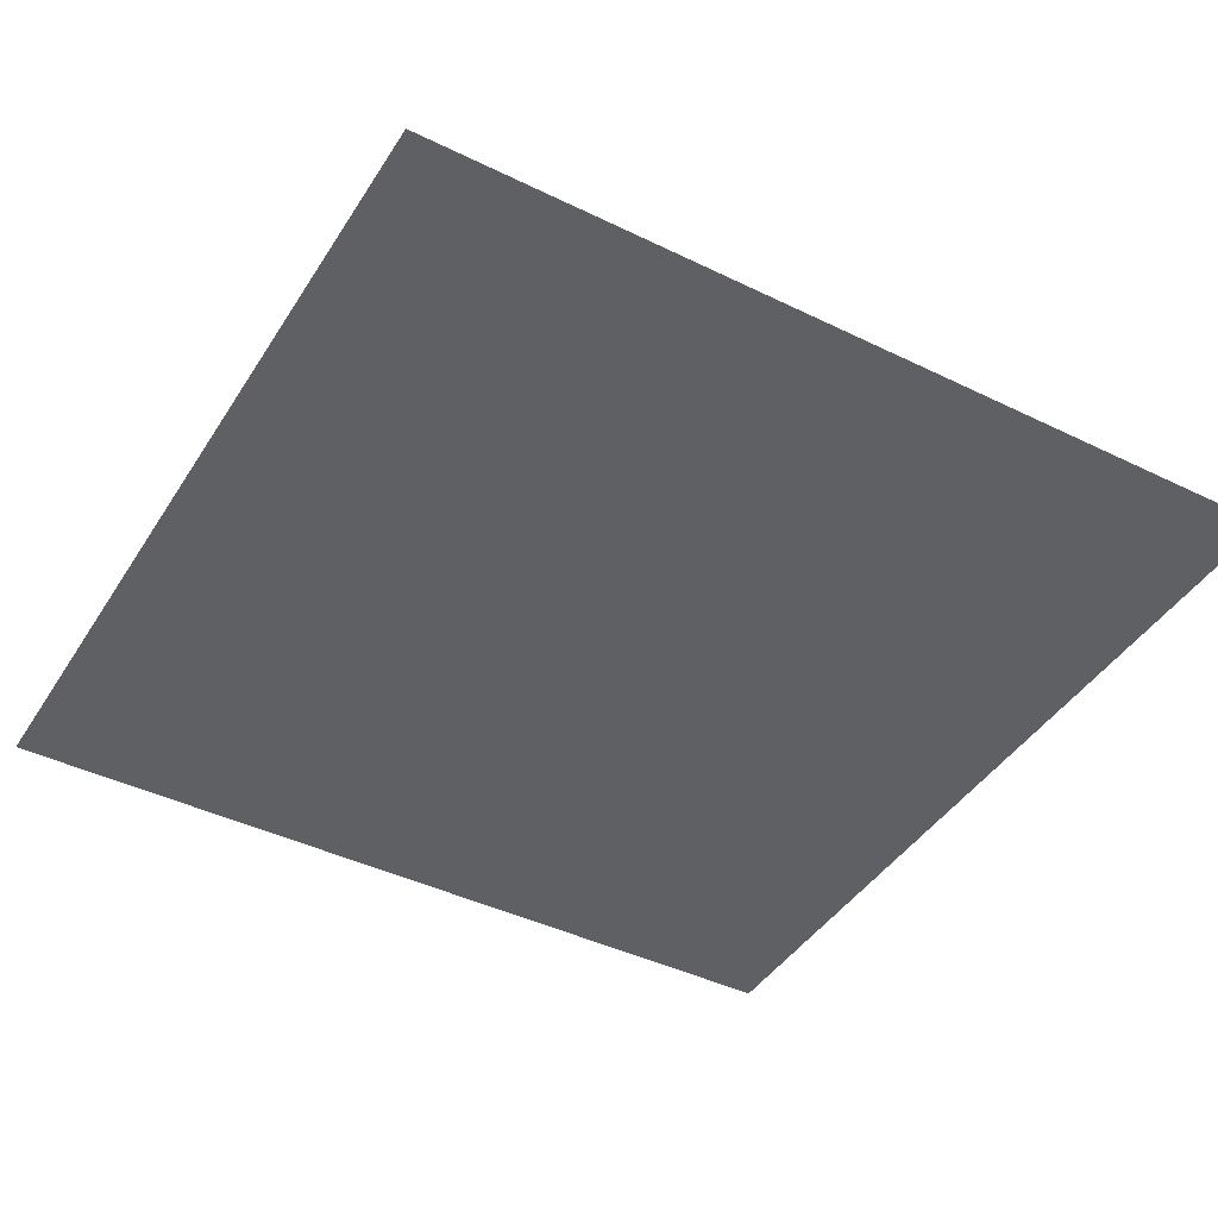
<metadata>
{"format":"obj","ext":"obj","renderer":"f3d","projection":"perspective","resolution":1024,"background":"white","views":[{"elev":-42.9,"azim":149.9,"up":"+Y"}]}
</metadata>
<code>
o Plane
v -14.99 0 14.99
v 14.99 0 14.99
v -14.99 0 -14.99
v 14.99 0 -14.99
f 1 2 4 3
o Suzanne
v -1.304 1.916 0.7656
v -2.179 1.916 0.7656
v -1.241 1.845 0.6875
v -2.241 1.845 0.6875
v -1.194 1.806 0.5781
v -2.288 1.806 0.5781
v -1.39 1.728 0.6172
v -2.093 1.728 0.6172
v -1.39 1.783 0.7188
v -2.093 1.783 0.7188
v -1.39 1.884 0.7812
v -2.093 1.884 0.7812
v -1.468 1.916 0.7969
v -2.015 1.916 0.7969
v -1.538 1.845 0.7422
v -1.944 1.845 0.7422
v -1.585 1.806 0.6484
v -1.898 1.806 0.6484
v -1.663 1.994 0.6562
v -1.819 1.994 0.6562
v -1.601 1.994 0.7422
v -1.882 1.994 0.7422
v -1.499 1.994 0.7969
v -1.984 1.994 0.7969
v -1.468 2.08 0.7969
v -2.015 2.08 0.7969
v -1.538 2.142 0.7422
v -1.944 2.142 0.7422
v -1.585 2.189 0.6484
v -1.898 2.189 0.6484
v -1.39 2.267 0.6172
v -2.093 2.267 0.6172
v -1.39 2.205 0.7188
v -2.093 2.205 0.7188
v -1.39 2.111 0.7812
v -2.093 2.111 0.7812
v -1.304 2.08 0.7656
v -2.179 2.08 0.7656
v -1.241 2.142 0.6875
v -2.241 2.142 0.6875
v -1.194 2.189 0.5781
v -2.288 2.189 0.5781
v -1.116 1.994 0.5625
v -2.366 1.994 0.5625
v -1.179 1.994 0.6719
v -2.304 1.994 0.6719
v -1.273 1.994 0.7578
v -2.21 1.994 0.7578
v -1.265 1.994 0.7734
v -2.218 1.994 0.7734
v -1.296 2.088 0.7812
v -2.187 2.088 0.7812
v -1.39 2.127 0.8047
v -2.093 2.127 0.8047
v -1.476 2.088 0.8203
v -2.007 2.088 0.8203
v -1.515 1.994 0.8203
v -1.968 1.994 0.8203
v -1.476 1.908 0.8203
v -2.007 1.908 0.8203
v -1.39 1.994 0.8281
v -2.093 1.994 0.8281
v -1.39 1.869 0.8047
v -2.093 1.869 0.8047
v -1.296 1.908 0.7812
v -2.187 1.908 0.7812
v -1.741 2.181 0.7422
v -1.741 2.103 0.8203
v -1.741 1.072 0.7344
v -1.741 1.431 0.7812
v -1.741 1.564 0.7969
v -1.741 0.9782 0.7188
v -1.741 2.158 0.6016
v -1.741 2.322 0.5703
v -1.741 2.65 -0.5469
v -1.741 2.314 -0.8516
v -1.741 1.822 -0.8281
v -1.741 1.369 -0.3516
v -1.538 1.564 0.5625
v -1.944 1.564 0.5625
v -1.429 1.314 0.5703
v -2.054 1.314 0.5703
v -1.39 1.056 0.5703
v -2.093 1.056 0.5703
v -1.374 0.861 0.5312
v -2.109 0.861 0.5312
v -1.413 0.8063 0.5234
v -2.069 0.8063 0.5234
v -1.562 0.7829 0.5547
v -1.921 0.7829 0.5547
v -1.741 0.7672 0.5781
v -1.304 1.611 0.5312
v -2.179 1.611 0.5312
v -1.109 1.713 0.5391
v -2.374 1.713 0.5391
v -0.9132 1.9 0.4453
v -2.569 1.9 0.4453
v -0.882 2.181 0.5938
v -2.601 2.181 0.5938
v -1.03 2.236 0.625
v -2.452 2.236 0.625
v -1.249 2.353 0.6875
v -2.234 2.353 0.6875
v -1.421 2.509 0.7344
v -2.062 2.509 0.7344
v -1.585 2.47 0.7578
v -1.898 2.47 0.7578
v -1.679 2.244 0.75
v -1.804 2.244 0.75
v -1.577 2.166 0.7734
v -1.905 2.166 0.7734
v -1.616 2.056 0.7656
v -1.866 2.056 0.7656
v -1.538 1.845 0.7422
v -1.944 1.845 0.7422
v -1.366 1.767 0.7031
v -2.116 1.767 0.7031
v -1.249 1.814 0.6719
v -2.234 1.814 0.6719
v -1.116 1.939 0.6484
v -2.366 1.939 0.6484
v -1.101 2.048 0.6484
v -2.382 2.048 0.6484
v -1.14 2.127 0.6641
v -2.343 2.127 0.6641
v -1.312 2.189 0.7188
v -2.171 2.189 0.7188
v -1.491 2.22 0.7578
v -1.991 2.22 0.7578
v -1.741 0.986 0.7344
v -1.632 1.033 0.7344
v -1.851 1.033 0.7344
v -1.624 0.9157 0.7109
v -1.859 0.9157 0.7109
v -1.679 0.8688 0.6953
v -1.804 0.8688 0.6953
v -1.741 0.861 0.6875
v -1.741 1.556 0.75
v -1.741 1.611 0.7422
v -1.64 1.603 0.7422
v -1.843 1.603 0.7422
v -1.616 1.525 0.75
v -1.866 1.525 0.75
v -1.655 1.463 0.7422
v -1.827 1.463 0.7422
v -1.343 1.705 0.6719
v -2.14 1.705 0.6719
v -1.124 1.806 0.625
v -2.359 1.806 0.625
v -1.015 1.955 0.6016
v -2.468 1.955 0.6016
v -0.9992 2.127 0.6562
v -2.484 2.127 0.6562
v -1.054 2.166 0.7266
v -2.429 2.166 0.7266
v -1.304 2.298 0.7969
v -2.179 2.298 0.7969
v -1.429 2.392 0.8359
v -2.054 2.392 0.8359
v -1.538 2.369 0.8516
v -1.944 2.369 0.8516
v -1.64 2.181 0.8438
v -1.843 2.181 0.8438
v -1.616 1.65 0.8125
v -1.866 1.65 0.8125
v -1.53 1.306 0.7109
v -1.952 1.306 0.7109
v -1.491 1.048 0.6875
v -1.991 1.048 0.6875
v -1.476 0.9313 0.6641
v -2.007 0.9313 0.6641
v -1.507 0.8375 0.6328
v -1.976 0.8375 0.6328
v -1.577 0.8219 0.6328
v -1.905 0.8219 0.6328
v -1.741 0.8063 0.6406
v -1.741 1.798 0.7266
v -1.741 1.963 0.7656
v -1.413 2.228 0.7422
v -2.069 2.228 0.7422
v -1.577 1.892 0.75
v -1.905 1.892 0.75
v -1.609 1.963 0.7578
v -1.874 1.963 0.7578
v -1.624 1.064 0.7344
v -1.859 1.064 0.7344
v -1.663 1.306 0.75
v -1.819 1.306 0.75
v -1.741 1.306 0.75
v -1.741 1.423 0.7422
v -1.648 1.478 0.7812
v -1.835 1.478 0.7812
v -1.609 1.525 0.7969
v -1.874 1.525 0.7969
v -1.632 1.619 0.7812
v -1.851 1.619 0.7812
v -1.702 1.627 0.7812
v -1.78 1.627 0.7812
v -1.741 1.548 0.8281
v -1.694 1.603 0.8125
v -1.788 1.603 0.8125
v -1.648 1.595 0.8125
v -1.835 1.595 0.8125
v -1.632 1.525 0.8281
v -1.851 1.525 0.8281
v -1.663 1.502 0.8047
v -1.819 1.502 0.8047
v -1.741 1.463 0.8047
v -1.484 1.439 0.5547
v -1.999 1.439 0.5547
v -1.577 1.509 0.7109
v -1.905 1.509 0.7109
v -1.562 1.439 0.7109
v -1.921 1.439 0.7109
v -1.507 1.502 0.5547
v -1.976 1.502 0.5547
v -1.741 0.8766 0.6875
v -1.694 0.8844 0.6875
v -1.788 0.8844 0.6875
v -1.648 0.9313 0.7109
v -1.835 0.9313 0.7109
v -1.648 1.009 0.7266
v -1.835 1.009 0.7266
v -1.741 0.9704 0.6562
v -1.648 1.002 0.6641
v -1.835 1.002 0.6641
v -1.648 0.9391 0.6406
v -1.835 0.9391 0.6406
v -1.694 0.9 0.6328
v -1.788 0.9 0.6328
v -1.741 0.8922 0.6328
v -1.569 1.97 0.7812
v -1.913 1.97 0.7812
v -1.554 1.908 0.7734
v -1.929 1.908 0.7734
v -1.405 2.181 0.7578
v -2.077 2.181 0.7578
v -1.468 2.173 0.7734
v -2.015 2.173 0.7734
v -1.319 2.15 0.7734
v -2.163 2.15 0.7734
v -1.179 2.103 0.6953
v -2.304 2.103 0.6953
v -1.155 2.041 0.6875
v -2.327 2.041 0.6875
v -1.163 1.947 0.6797
v -2.319 1.947 0.6797
v -1.265 1.853 0.7188
v -2.218 1.853 0.7188
v -1.366 1.814 0.7422
v -2.116 1.814 0.7422
v -1.515 1.861 0.7812
v -1.968 1.861 0.7812
v -1.562 2.048 0.7812
v -1.921 2.048 0.7812
v -1.53 2.127 0.7812
v -1.952 2.127 0.7812
v -1.507 2.111 0.7578
v -1.976 2.111 0.7578
v -1.546 2.048 0.7578
v -1.937 2.048 0.7578
v -1.499 1.877 0.7578
v -1.984 1.877 0.7578
v -1.366 1.838 0.7266
v -2.116 1.838 0.7266
v -1.28 1.869 0.7031
v -2.202 1.869 0.7031
v -1.194 1.963 0.6719
v -2.288 1.963 0.6719
v -1.187 2.033 0.6719
v -2.296 2.033 0.6719
v -1.21 2.088 0.6797
v -2.273 2.088 0.6797
v -1.327 2.142 0.75
v -2.155 2.142 0.75
v -1.46 2.15 0.7656
v -2.023 2.15 0.7656
v -1.405 2.158 0.75
v -2.077 2.158 0.75
v -1.538 1.923 0.75
v -1.944 1.923 0.75
v -1.546 1.978 0.75
v -1.937 1.978 0.75
v -1.632 2.213 0.6094
v -1.851 2.213 0.6094
v -1.546 2.416 0.6172
v -1.937 2.416 0.6172
v -1.405 2.439 0.5938
v -2.077 2.439 0.5938
v -1.257 2.306 0.5547
v -2.226 2.306 0.5547
v -1.062 2.205 0.4922
v -2.421 2.205 0.4922
v -0.9445 2.158 0.4609
v -2.538 2.158 0.4609
v -0.9679 1.916 0.375
v -2.515 1.916 0.375
v -1.14 1.752 0.4141
v -2.343 1.752 0.4141
v -1.304 1.658 0.4688
v -2.179 1.658 0.4688
v -1.741 2.65 0.2891
v -1.741 2.736 -0.07812
v -1.741 1.556 -0.6719
v -1.741 1.291 0.1875
v -1.741 0.775 0.4609
v -1.741 0.9469 0.3438
v -1.741 1.181 0.3203
v -1.741 1.267 0.2812
v -0.8898 1.986 0.05469
v -2.593 1.986 0.05469
v -0.882 2.072 -0.04688
v -2.601 2.072 -0.04688
v -0.9679 2.017 -0.4375
v -2.515 2.017 -0.4375
v -1.28 2.189 -0.7031
v -2.202 2.189 -0.7031
v -1.007 1.705 0.07031
v -2.476 1.705 0.07031
v -1.148 1.627 -0.1641
v -2.335 1.627 -0.1641
v -1.101 1.744 -0.4297
v -2.382 1.744 -0.4297
v -1.405 1.806 -0.6641
v -2.077 1.806 -0.6641
v -1.507 1.4 0.4062
v -1.976 1.4 0.4062
v -1.562 1.338 0.2578
v -1.921 1.338 0.2578
v -1.452 1.041 0.3828
v -2.03 1.041 0.3828
v -1.491 1.252 0.3906
v -1.991 1.252 0.3906
v -1.413 0.8375 0.3984
v -2.069 0.8375 0.3984
v -1.601 0.9938 0.3672
v -1.882 0.9938 0.3672
v -1.616 1.213 0.3594
v -1.866 1.213 0.3594
v -1.577 0.8063 0.4375
v -1.905 0.8063 0.4375
v -1.523 1.47 0.4297
v -1.96 1.47 0.4297
v -1.53 1.525 0.4688
v -1.952 1.525 0.4688
v -1.538 1.58 0.5
v -1.944 1.58 0.5
v -1.53 1.361 0.1641
v -1.952 1.361 0.1641
v -1.444 1.439 -0.2656
v -2.038 1.439 -0.2656
v -1.398 1.603 -0.5391
v -2.085 1.603 -0.5391
v -1.288 2.619 -0.3828
v -2.194 2.619 -0.3828
v -1.288 2.681 -0.07031
v -2.194 2.681 -0.07031
v -1.288 2.603 0.2344
v -2.194 2.603 0.2344
v -1.28 2.275 0.4297
v -2.202 2.275 0.4297
v -1.015 2.158 0.3359
v -2.468 2.158 0.3359
v -1.109 2.205 0.2812
v -2.374 2.205 0.2812
v -1.101 2.455 0.05469
v -2.382 2.455 0.05469
v -0.9445 2.314 0.125
v -2.538 2.314 0.125
v -0.9445 2.369 -0.1172
v -2.538 2.369 -0.1172
v -1.101 2.502 -0.1953
v -2.382 2.502 -0.1953
v -1.101 2.431 -0.4453
v -2.382 2.431 -0.4453
v -0.9445 2.291 -0.3594
v -2.538 2.291 -0.3594
v -1.124 2.08 -0.5859
v -2.359 2.08 -0.5859
v -1.257 1.775 -0.5469
v -2.226 1.775 -0.5469
v -0.921 2.08 -0.2031
v -2.562 2.08 -0.2031
v -1.335 1.58 0.1484
v -2.148 1.58 0.1484
v -1.312 1.556 -0.2109
v -2.171 1.556 -0.2109
v -0.8507 2.158 -0.2344
v -2.632 2.158 -0.2344
v -0.9679 1.611 -0.125
v -2.515 1.611 -0.125
v -0.7023 1.65 -0.3281
v -2.78 1.65 -0.3281
v -0.4601 1.806 -0.4297
v -3.023 1.806 -0.4297
v -0.3898 2.072 -0.4219
v -3.093 2.072 -0.4219
v -0.507 2.259 -0.4219
v -2.976 2.259 -0.4219
v -0.7179 2.228 -0.3125
v -2.765 2.228 -0.3125
v -0.7257 2.166 -0.2891
v -2.757 2.166 -0.2891
v -0.5538 2.189 -0.3906
v -2.929 2.189 -0.3906
v -0.4757 2.041 -0.4062
v -3.007 2.041 -0.4062
v -0.5304 1.83 -0.4062
v -2.952 1.83 -0.4062
v -0.7101 1.713 -0.3047
v -2.773 1.713 -0.3047
v -0.9132 1.681 -0.1328
v -2.569 1.681 -0.1328
v -0.8195 2.111 -0.2188
v -2.663 2.111 -0.2188
v -0.796 2.056 -0.2891
v -2.687 2.056 -0.2891
v -0.8585 1.728 -0.2109
v -2.624 1.728 -0.2109
v -0.7023 1.752 -0.3672
v -2.78 1.752 -0.3672
v -0.5538 1.845 -0.4453
v -2.929 1.845 -0.4453
v -0.507 2.002 -0.4453
v -2.976 2.002 -0.4453
v -0.5695 2.111 -0.4375
v -2.913 2.111 -0.4375
v -0.7179 2.095 -0.3594
v -2.765 2.095 -0.3594
v -0.8976 2.041 -0.2109
v -2.585 2.041 -0.2109
v -0.9054 1.923 -0.2734
v -2.577 1.923 -0.2734
v -0.9835 1.845 -0.2734
v -2.499 1.845 -0.2734
v -0.921 1.838 -0.2734
v -2.562 1.838 -0.2734
v -0.8976 1.767 -0.2734
v -2.585 1.767 -0.2734
v -0.9288 1.736 -0.2734
v -2.554 1.736 -0.2734
v -1.015 1.752 -0.07031
v -2.468 1.752 -0.07031
v -1.023 1.728 -0.1719
v -2.46 1.728 -0.1719
v -1.023 1.791 -0.1875
v -2.46 1.791 -0.1875
v -0.9445 1.955 -0.2109
v -2.538 1.955 -0.2109
v -0.8507 1.994 -0.2656
v -2.632 1.994 -0.2656
v -0.8507 1.986 -0.3203
v -2.632 1.986 -0.3203
v -0.9288 1.736 -0.3203
v -2.554 1.736 -0.3203
v -0.8898 1.767 -0.3203
v -2.593 1.767 -0.3203
v -0.9132 1.83 -0.3203
v -2.569 1.83 -0.3203
v -0.9757 1.845 -0.3203
v -2.507 1.845 -0.3203
v -0.8976 1.923 -0.3203
v -2.585 1.923 -0.3203
v -0.7023 2.08 -0.4141
v -2.78 2.08 -0.4141
v -0.5538 2.095 -0.4844
v -2.929 2.095 -0.4844
v -0.4835 1.994 -0.4922
v -2.999 1.994 -0.4922
v -0.5304 1.838 -0.4844
v -2.952 1.838 -0.4844
v -0.6945 1.752 -0.4219
v -2.788 1.752 -0.4219
v -0.8585 1.736 -0.2656
v -2.624 1.736 -0.2656
v -0.7882 2.041 -0.3438
v -2.694 2.041 -0.3438
v -0.8507 1.861 -0.3281
v -2.632 1.861 -0.3281
v -0.8038 1.814 -0.3359
v -2.679 1.814 -0.3359
v -0.7413 1.877 -0.3672
v -2.741 1.877 -0.3672
v -0.7804 1.923 -0.3516
v -2.702 1.923 -0.3516
v -0.7257 1.986 -0.375
v -2.757 1.986 -0.375
v -0.6867 1.939 -0.3828
v -2.796 1.939 -0.3828
v -0.632 1.963 -0.3906
v -2.851 1.963 -0.3906
v -0.6554 2.025 -0.3906
v -2.827 2.025 -0.3906
v -0.7179 2.189 -0.4844
v -2.765 2.189 -0.4844
v -0.4913 2.22 -0.5469
v -2.991 2.22 -0.5469
v -0.3742 2.048 -0.5
v -3.109 2.048 -0.5
v -0.4288 1.806 -0.5312
v -3.054 1.806 -0.5312
v -0.7023 1.666 -0.4922
v -2.78 1.666 -0.4922
v -0.9523 1.627 -0.3281
v -2.53 1.627 -0.3281
v -0.882 2.134 -0.3828
v -2.601 2.134 -0.3828
f 51 5 7 49
f 8 6 52 50
f 49 7 9 47
f 10 8 50 48
f 7 13 11 9
f 12 14 8 10
f 5 15 13 7
f 14 16 6 8
f 15 17 19 13
f 20 18 16 14
f 13 19 21 11
f 22 20 14 12
f 19 25 23 21
f 24 26 20 22
f 17 27 25 19
f 26 28 18 20
f 27 29 31 25
f 32 30 28 26
f 25 31 33 23
f 34 32 26 24
f 31 37 35 33
f 36 38 32 34
f 29 39 37 31
f 38 40 30 32
f 39 41 43 37
f 44 42 40 38
f 37 43 45 35
f 46 44 38 36
f 43 49 47 45
f 48 50 44 46
f 41 51 49 43
f 50 52 42 44
f 51 41 55 53
f 56 42 52 54
f 41 39 57 55
f 58 40 42 56
f 39 29 59 57
f 60 30 40 58
f 29 27 61 59
f 62 28 30 60
f 27 17 63 61
f 64 18 28 62
f 17 15 67 63
f 68 16 18 64
f 15 5 69 67
f 70 6 16 68
f 5 51 53 69
f 54 52 6 70
f 65 69 53
f 54 70 66
f 67 69 65
f 66 70 68
f 65 63 67
f 68 64 66
f 65 61 63
f 64 62 66
f 65 59 61
f 62 60 66
f 65 57 59
f 60 58 66
f 65 55 57
f 58 56 66
f 65 53 55
f 56 54 66
f 93 178 180 95
f 180 179 94 95
f 91 176 178 93
f 179 177 92 94
f 89 174 176 91
f 177 175 90 92
f 87 172 174 89
f 175 173 88 90
f 85 170 172 87
f 173 171 86 88
f 83 96 150 168
f 151 97 84 169
f 96 98 152 150
f 153 99 97 151
f 98 100 154 152
f 155 101 99 153
f 100 102 156 154
f 157 103 101 155
f 102 104 158 156
f 159 105 103 157
f 104 106 160 158
f 161 107 105 159
f 106 108 162 160
f 163 109 107 161
f 108 110 164 162
f 165 111 109 163
f 110 112 166 164
f 167 113 111 165
f 112 71 72 166
f 72 71 113 167
f 114 132 164 166
f 165 133 115 167
f 132 183 162 164
f 163 184 133 165
f 130 160 162 183
f 163 161 131 184
f 128 158 160 130
f 161 159 129 131
f 126 156 158 128
f 159 157 127 129
f 124 154 156 126
f 157 155 125 127
f 122 152 154 124
f 155 153 123 125
f 120 150 152 122
f 153 151 121 123
f 118 168 150 120
f 151 169 119 121
f 118 185 181 168
f 181 186 119 169
f 114 166 72 116
f 72 167 115 117
f 116 72 182 187
f 182 72 117 188
f 181 185 187 182
f 188 186 181 182
f 139 141 180 178
f 180 141 140 179
f 137 139 178 176
f 179 140 138 177
f 135 137 176 174
f 177 138 136 175
f 170 191 189 172
f 190 192 171 173
f 135 174 172 189
f 173 175 136 190
f 148 194 193 191
f 193 194 149 192
f 189 191 193 73
f 193 192 190 73
f 134 135 189 73
f 190 136 134 73
f 146 197 195 148
f 196 198 147 149
f 144 199 197 146
f 198 200 145 147
f 143 201 199 144
f 200 202 143 145
f 142 75 201 143
f 202 75 142 143
f 194 148 195 74
f 196 149 194 74
f 74 195 210 212
f 211 196 74 212
f 75 203 204 201
f 205 203 75 202
f 201 204 206 199
f 207 205 202 200
f 199 206 208 197
f 209 207 200 198
f 197 208 210 195
f 211 209 198 196
f 203 208 206 204
f 207 209 203 205
f 203 212 210 208
f 211 212 203 209
f 143 144 168 181
f 169 145 143 181
f 144 146 215 168
f 216 147 145 169
f 146 148 217 215
f 218 149 147 216
f 148 191 170 217
f 171 192 149 218
f 85 213 217 170
f 218 214 86 171
f 213 219 215 217
f 216 220 214 218
f 83 168 215 219
f 216 169 84 220
f 135 134 76 226
f 76 134 136 227
f 137 135 226 224
f 227 136 138 225
f 139 137 224 222
f 225 138 140 223
f 141 139 222 221
f 223 140 141 221
f 221 222 233 235
f 234 223 221 235
f 222 224 231 233
f 232 225 223 234
f 224 226 229 231
f 230 227 225 232
f 226 76 228 229
f 228 76 227 230
f 228 235 233 229
f 234 235 228 230
f 229 233 231
f 232 234 230
f 187 185 238 236
f 239 186 188 237
f 116 187 236 258
f 237 188 117 259
f 114 116 258 260
f 259 117 115 261
f 185 118 256 238
f 257 119 186 239
f 118 120 254 256
f 255 121 119 257
f 120 122 252 254
f 253 123 121 255
f 122 124 250 252
f 251 125 123 253
f 124 126 248 250
f 249 127 125 251
f 126 128 246 248
f 247 129 127 249
f 128 130 244 246
f 245 131 129 247
f 130 183 240 244
f 241 184 131 245
f 183 132 242 240
f 243 133 184 241
f 132 114 260 242
f 261 115 133 243
f 242 260 262 280
f 263 261 243 281
f 240 242 280 282
f 281 243 241 283
f 244 240 282 278
f 283 241 245 279
f 246 244 278 276
f 279 245 247 277
f 248 246 276 274
f 277 247 249 275
f 250 248 274 272
f 275 249 251 273
f 252 250 272 270
f 273 251 253 271
f 254 252 270 268
f 271 253 255 269
f 256 254 268 266
f 269 255 257 267
f 238 256 266 284
f 267 257 239 285
f 260 258 264 262
f 265 259 261 263
f 258 236 286 264
f 287 237 259 265
f 236 238 284 286
f 285 239 237 287
f 71 112 288 77
f 289 113 71 77
f 112 110 290 288
f 291 111 113 289
f 110 108 292 290
f 293 109 111 291
f 108 106 294 292
f 295 107 109 293
f 106 104 296 294
f 297 105 107 295
f 104 102 298 296
f 299 103 105 297
f 102 100 300 298
f 301 101 103 299
f 100 98 302 300
f 303 99 101 301
f 98 96 304 302
f 305 97 99 303
f 312 313 332 342
f 333 313 312 343
f 311 312 342 340
f 343 312 311 341
f 310 311 340 344
f 341 311 310 345
f 93 95 310 344
f 310 95 94 345
f 91 93 344 338
f 345 94 92 339
f 89 91 338 334
f 339 92 90 335
f 87 89 334 336
f 335 90 88 337
f 334 340 342 336
f 343 341 335 337
f 334 338 344 340
f 345 339 335 341
f 330 336 342 332
f 343 337 331 333
f 85 87 336 330
f 337 88 86 331
f 213 346 348 219
f 349 347 214 220
f 85 330 346 213
f 347 331 86 214
f 83 219 348 350
f 349 220 84 351
f 83 350 304 96
f 305 351 84 97
f 81 328 356 308
f 357 329 81 308
f 308 356 354 82
f 355 357 308 82
f 82 354 352 309
f 353 355 82 309
f 309 352 332 313
f 333 353 309 313
f 330 332 352 346
f 353 333 331 347
f 300 302 322 314
f 323 303 301 315
f 80 320 328 81
f 329 321 80 81
f 306 362 360 307
f 361 363 306 307
f 307 360 358 79
f 359 361 307 79
f 79 358 320 80
f 321 359 79 80
f 296 298 366 368
f 367 299 297 369
f 368 366 372 370
f 373 367 369 371
f 370 372 374 376
f 375 373 371 377
f 376 374 380 378
f 381 375 377 379
f 318 382 378 380
f 379 383 319 381
f 320 358 378 382
f 379 359 321 383
f 358 360 376 378
f 377 361 359 379
f 360 362 370 376
f 371 363 361 377
f 362 364 368 370
f 369 365 363 371
f 294 296 368 364
f 369 297 295 365
f 78 364 362 306
f 363 365 78 306
f 288 290 292 294
f 293 291 289 295
f 288 294 364 78
f 365 295 289 78
f 77 288 78
f 78 289 77
f 298 300 314 366
f 315 301 299 367
f 314 316 372 366
f 373 317 315 367
f 316 386 374 372
f 375 387 317 373
f 318 380 374 386
f 375 381 319 387
f 352 354 390 388
f 391 355 353 389
f 322 388 390 324
f 391 389 323 325
f 302 304 388 322
f 389 305 303 323
f 304 348 346 388
f 347 349 305 389
f 346 352 388
f 389 353 347
f 304 350 348
f 349 351 305
f 318 326 384 382
f 385 327 319 383
f 320 382 384 328
f 385 383 321 329
f 324 390 384 326
f 385 391 325 327
f 354 356 384 390
f 385 357 355 391
f 328 384 356
f 357 385 329
f 404 392 418 406
f 419 393 405 407
f 404 406 408 402
f 409 407 405 403
f 402 408 410 400
f 411 409 403 401
f 400 410 412 398
f 413 411 401 399
f 398 412 414 396
f 415 413 399 397
f 396 414 416 394
f 417 415 397 395
f 414 424 422 416
f 423 425 415 417
f 412 426 424 414
f 425 427 413 415
f 410 428 426 412
f 427 429 411 413
f 408 430 428 410
f 429 431 409 411
f 406 432 430 408
f 431 433 407 409
f 406 418 420 432
f 421 419 407 433
f 322 324 448 446
f 449 325 323 447
f 324 394 416 448
f 417 395 325 449
f 314 322 446 316
f 447 323 315 317
f 386 434 418 392
f 419 435 387 393
f 416 422 444 448
f 445 423 417 449
f 442 450 448 444
f 449 451 443 445
f 438 450 442 440
f 443 451 439 441
f 436 452 450 438
f 451 453 437 439
f 434 452 436 454
f 437 453 435 455
f 418 434 454 420
f 455 435 419 421
f 316 452 434 386
f 435 453 317 387
f 316 446 450 452
f 451 447 317 453
f 446 448 450
f 451 449 447
f 420 454 456 480
f 457 455 421 481
f 454 436 466 456
f 467 437 455 457
f 436 438 464 466
f 465 439 437 467
f 438 440 462 464
f 463 441 439 465
f 440 442 460 462
f 461 443 441 463
f 442 444 458 460
f 459 445 443 461
f 444 422 478 458
f 479 423 445 459
f 432 420 480 468
f 481 421 433 469
f 430 432 468 470
f 469 433 431 471
f 428 430 470 472
f 471 431 429 473
f 426 428 472 474
f 473 429 427 475
f 424 426 474 476
f 475 427 425 477
f 422 424 476 478
f 477 425 423 479
f 462 460 484 482
f 485 461 463 483
f 482 484 486 488
f 487 485 483 489
f 488 486 492 490
f 493 487 489 491
f 490 492 494 496
f 495 493 491 497
f 468 480 490 496
f 491 481 469 497
f 456 488 490 480
f 491 489 457 481
f 456 466 482 488
f 483 467 457 489
f 462 482 466 464
f 467 483 463 465
f 458 478 484 460
f 485 479 459 461
f 476 486 484 478
f 485 487 477 479
f 474 492 486 476
f 487 493 475 477
f 472 494 492 474
f 493 495 473 475
f 470 496 494 472
f 495 497 471 473
f 468 496 470
f 471 497 469
f 396 394 508 506
f 509 395 397 507
f 398 396 506 504
f 507 397 399 505
f 400 398 504 502
f 505 399 401 503
f 402 400 502 500
f 503 401 403 501
f 404 402 500 498
f 501 403 405 499
f 392 404 498 510
f 499 405 393 511
f 498 506 508 510
f 509 507 499 511
f 498 500 504 506
f 505 501 499 507
f 500 502 504
f 505 503 501
f 318 386 392 510
f 393 387 319 511
f 318 510 508 326
f 509 511 319 327
f 324 326 508 394
f 509 327 325 395
o Cube
v 0.5985 0.8814 1
v 0.5985 2.881 1
v 0.5985 0.8814 -1
v 0.5985 2.881 -1
v 2.599 0.8814 1
v 2.599 2.881 1
v 2.599 0.8814 -1
v 2.599 2.881 -1
f 512 513 515 514
f 514 515 519 518
f 518 519 517 516
f 516 517 513 512
f 514 518 516 512
f 519 515 513 517

</code>
